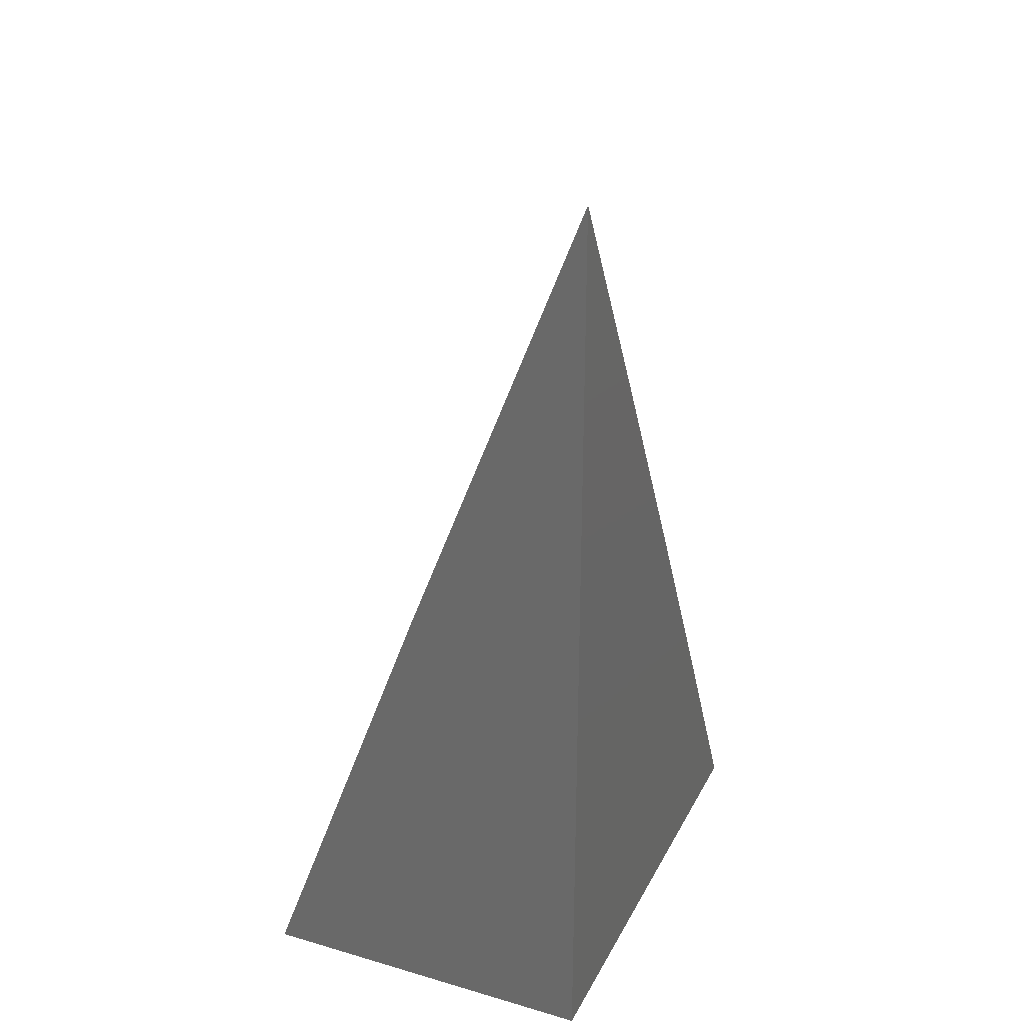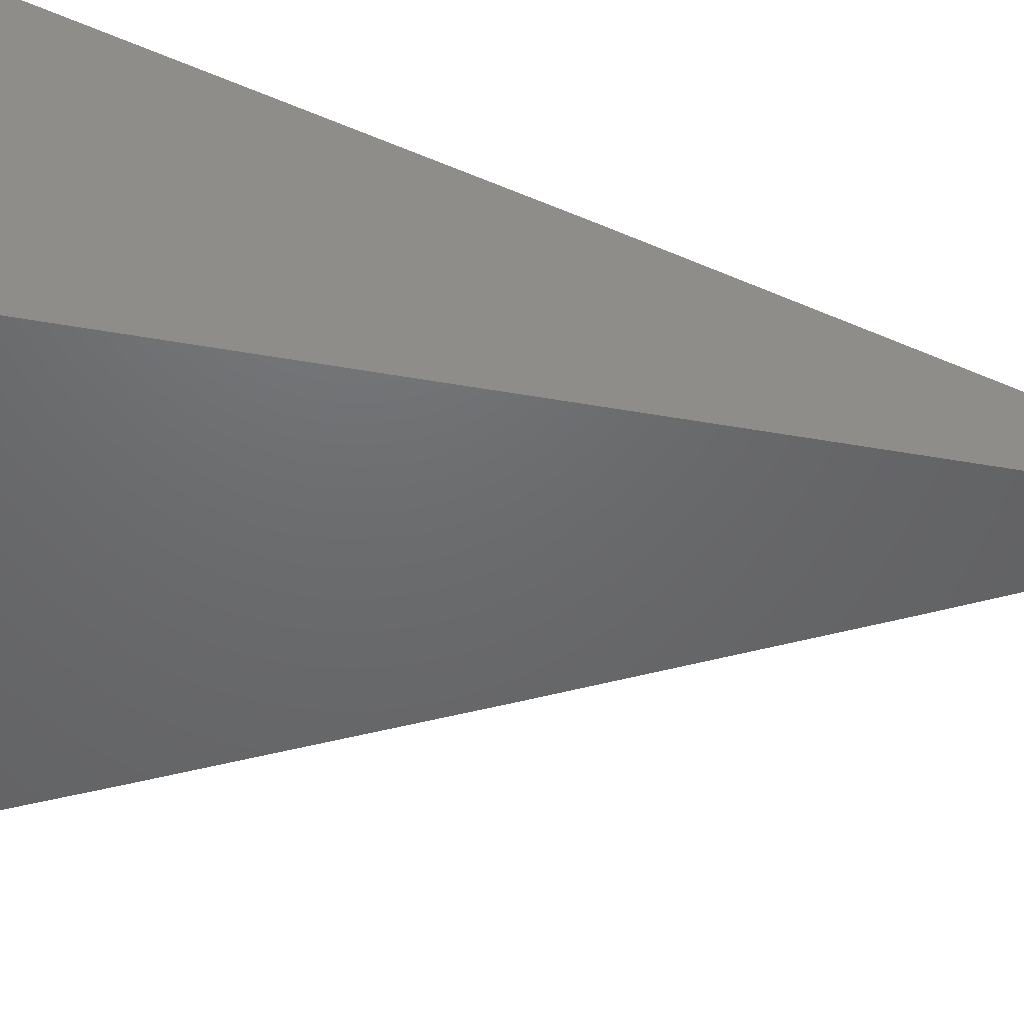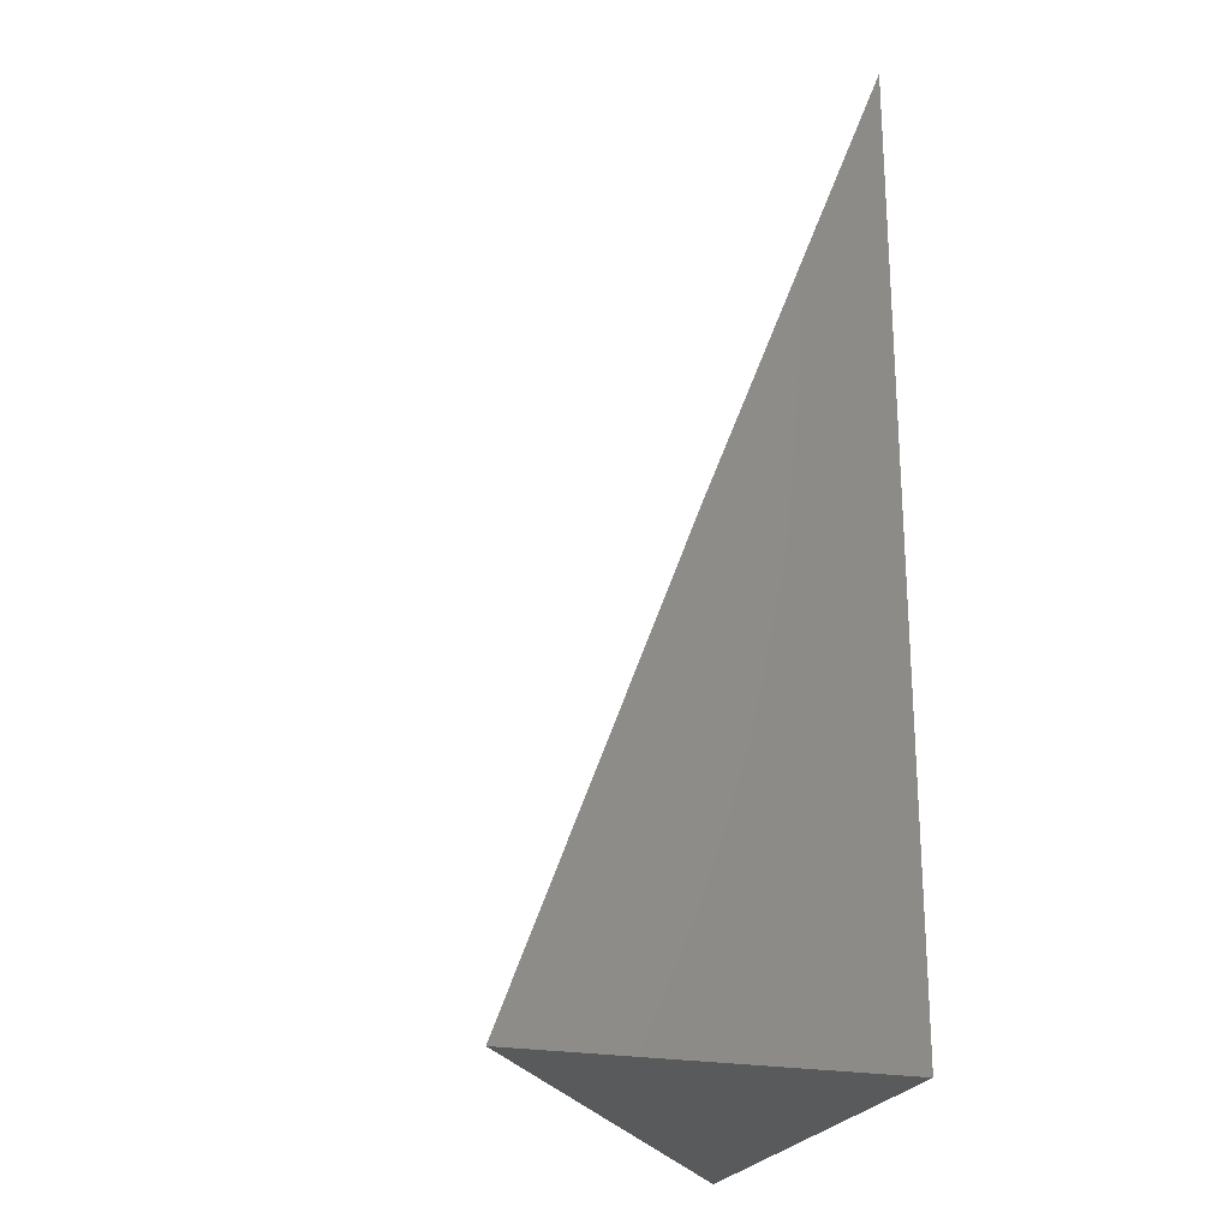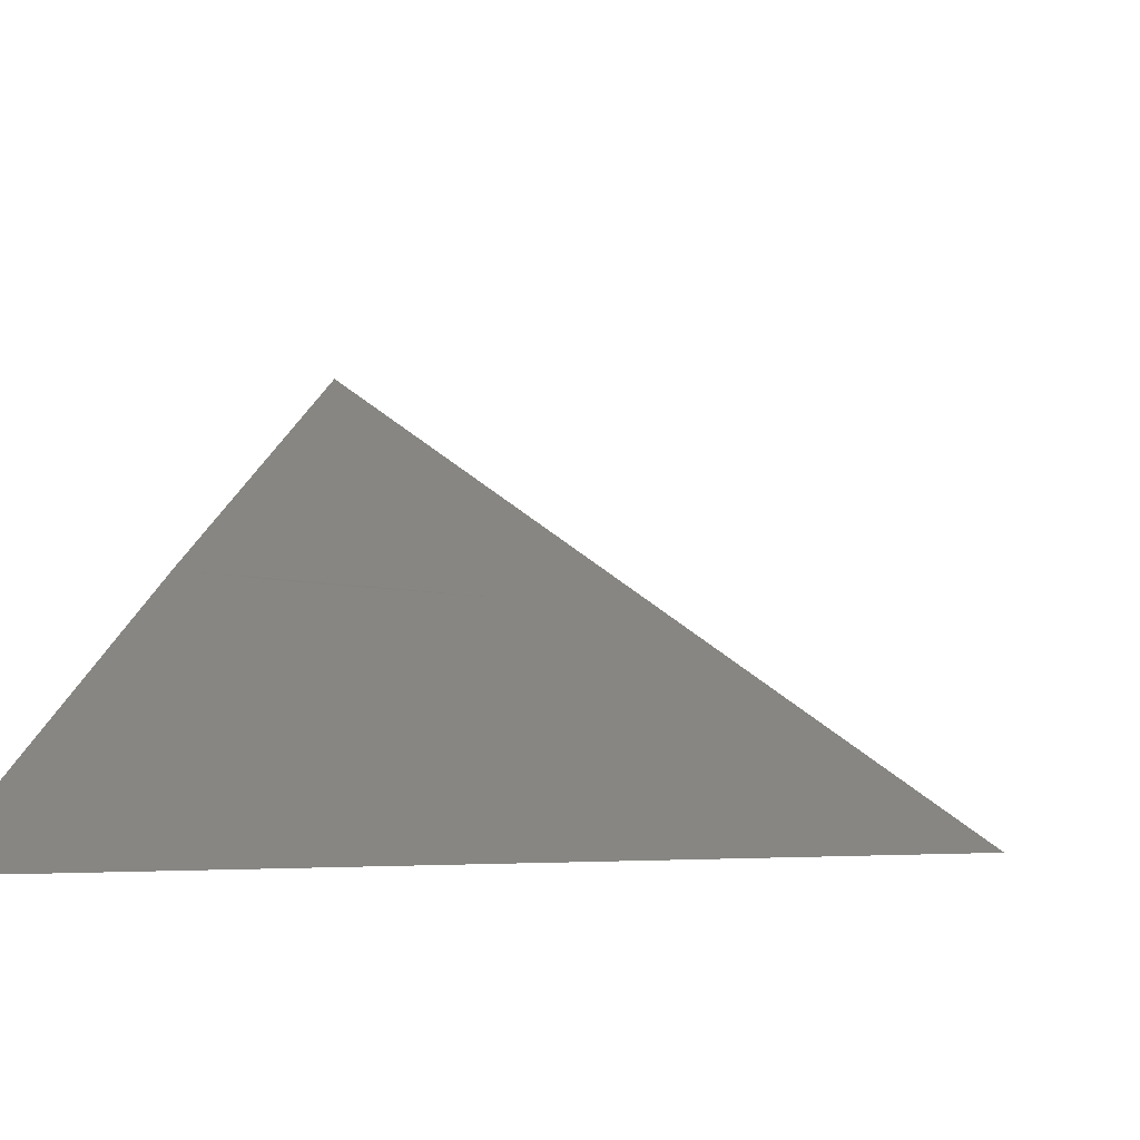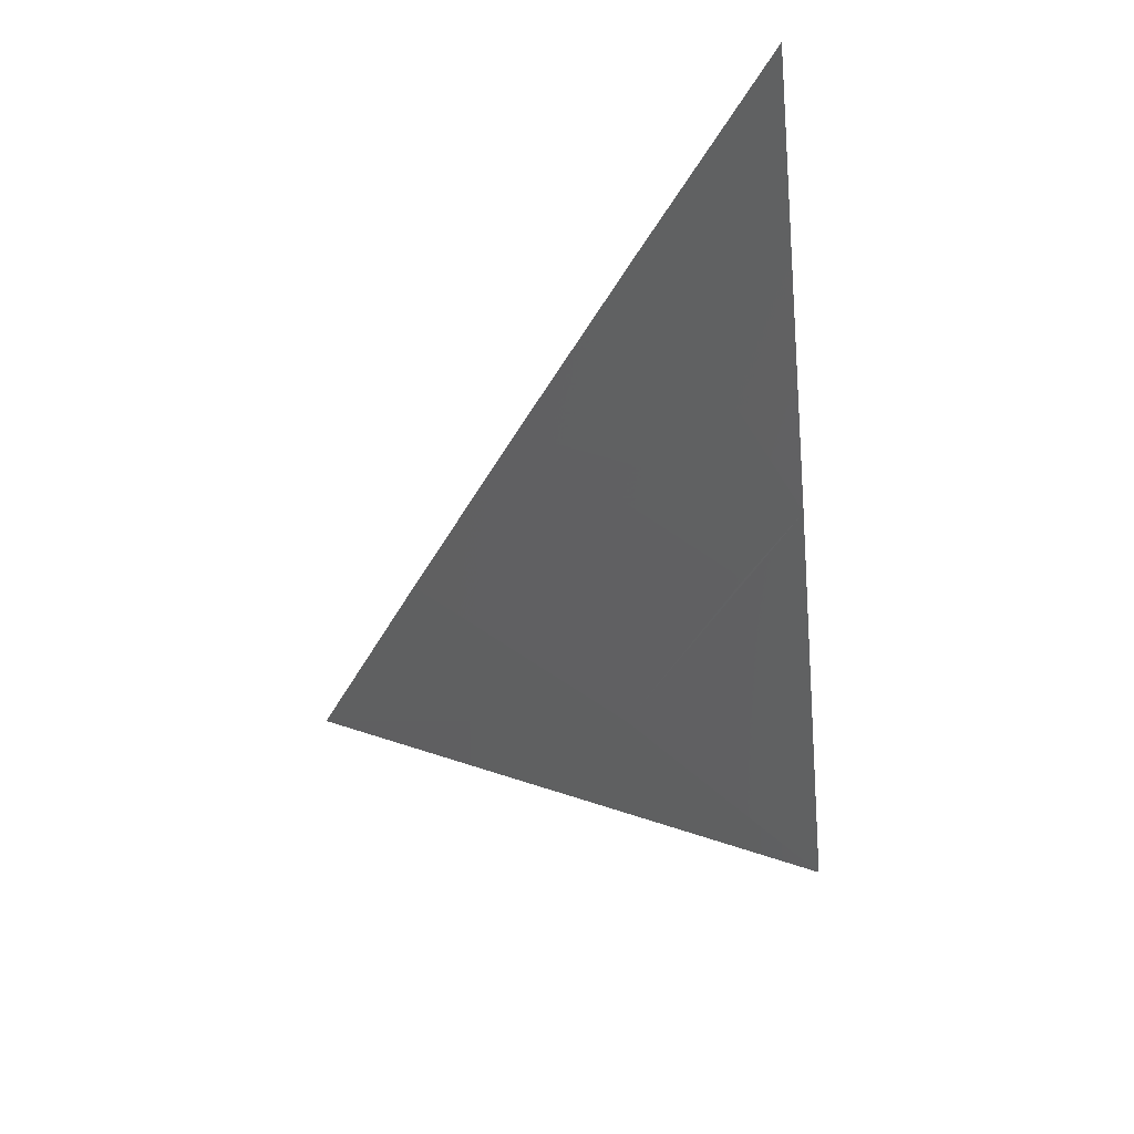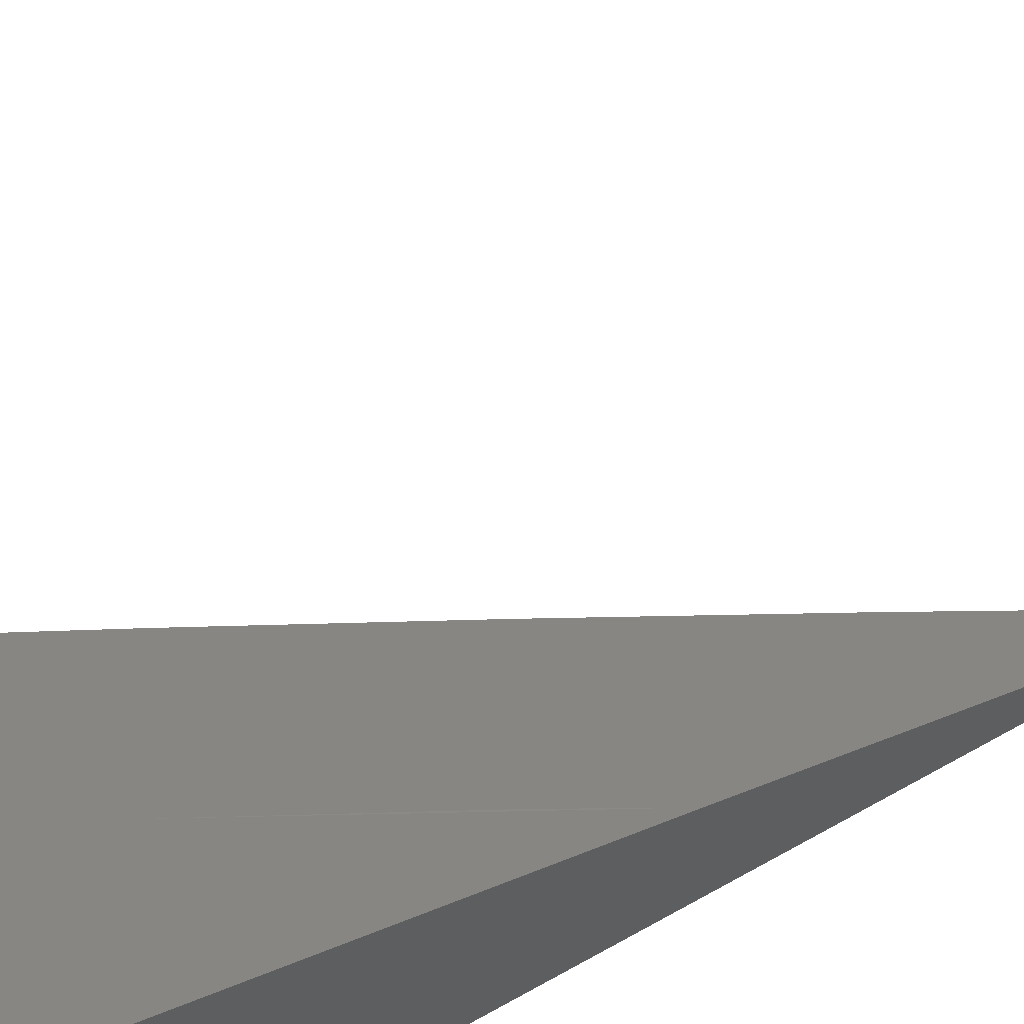
<metadata>
{"format":"stl","ext":"stl","renderer":"f3d","projection":"perspective","resolution":1024,"background":"white","views":[{"elev":29.1,"azim":113.2,"up":"+Y"},{"elev":-47.9,"azim":78.8,"up":"+Z"},{"elev":-23.3,"azim":72.4,"up":"+Y"},{"elev":-3.8,"azim":-171.5,"up":"+Z"},{"elev":55.0,"azim":-16.2,"up":"+Y"},{"elev":62.7,"azim":60.5,"up":"+Z"}]}
</metadata>
<code>
# stl→obj: 10 verts, 16 faces
v -6 3.174 9
v -6.024 3.13 9
v -6 3.087 9.034
v -6.047 3.087 9
v -6.01 3.068 9.033
v -6.07 3.044 9
v -6.033 3.025 9.033
v -6.093 3 9
v -6 3 9.066
v -6 3 9
f 1 2 3
f 3 2 4
f 3 4 5
f 5 4 6
f 5 6 7
f 7 6 8
f 7 8 9
f 9 3 7
f 7 3 5
f 9 8 10
f 8 6 10
f 10 6 4
f 10 4 2
f 2 1 10
f 1 3 10
f 10 3 9

</code>
